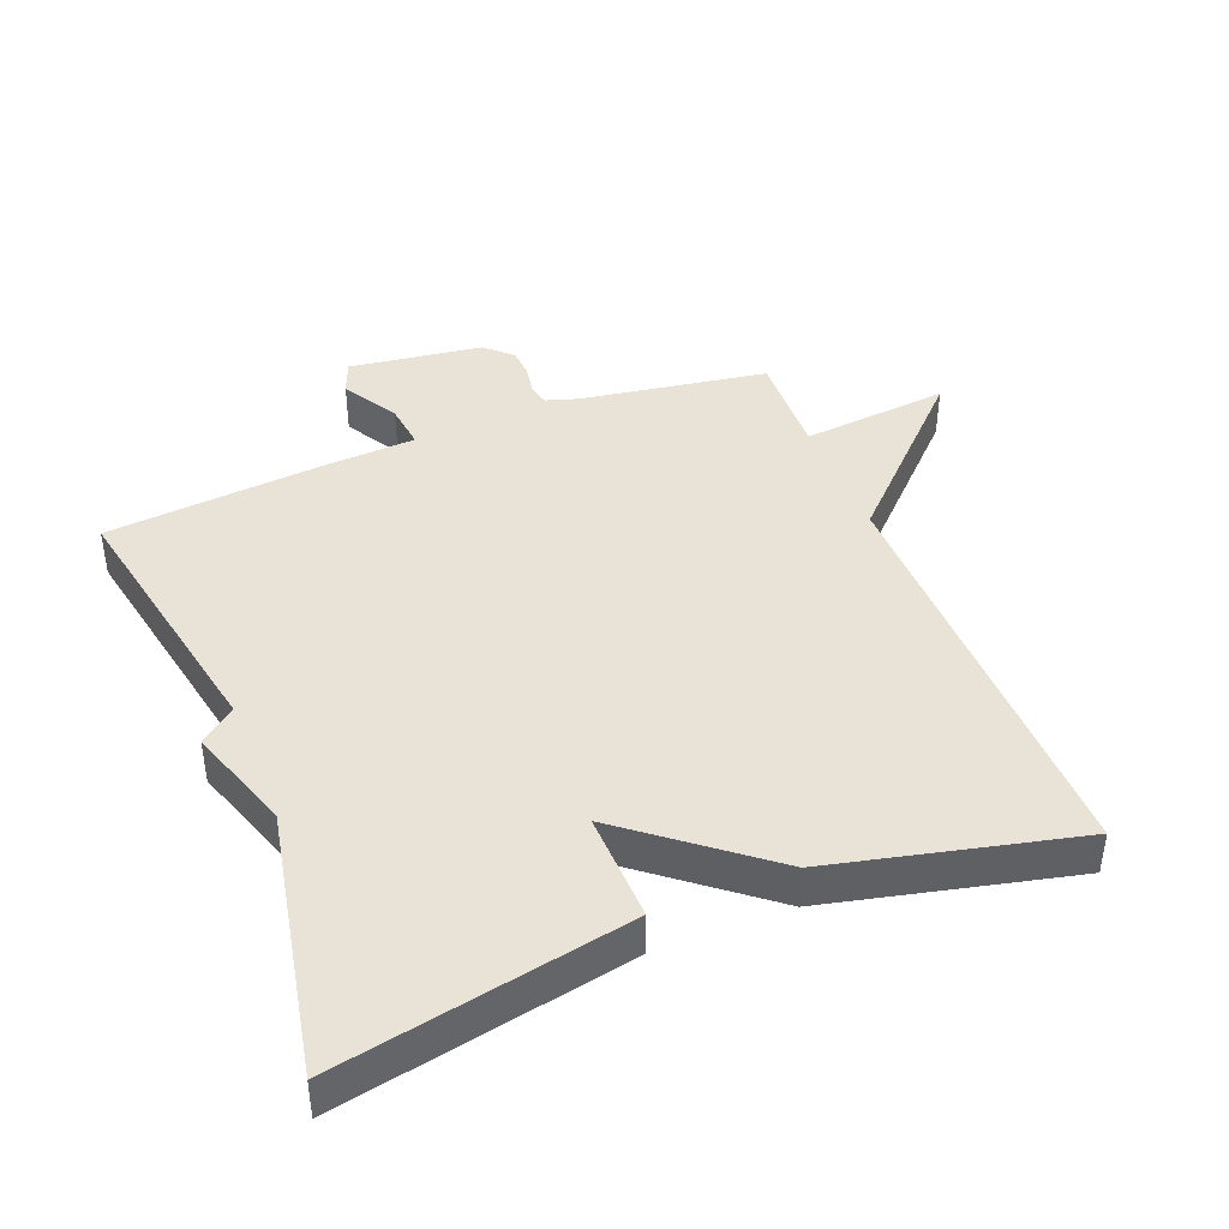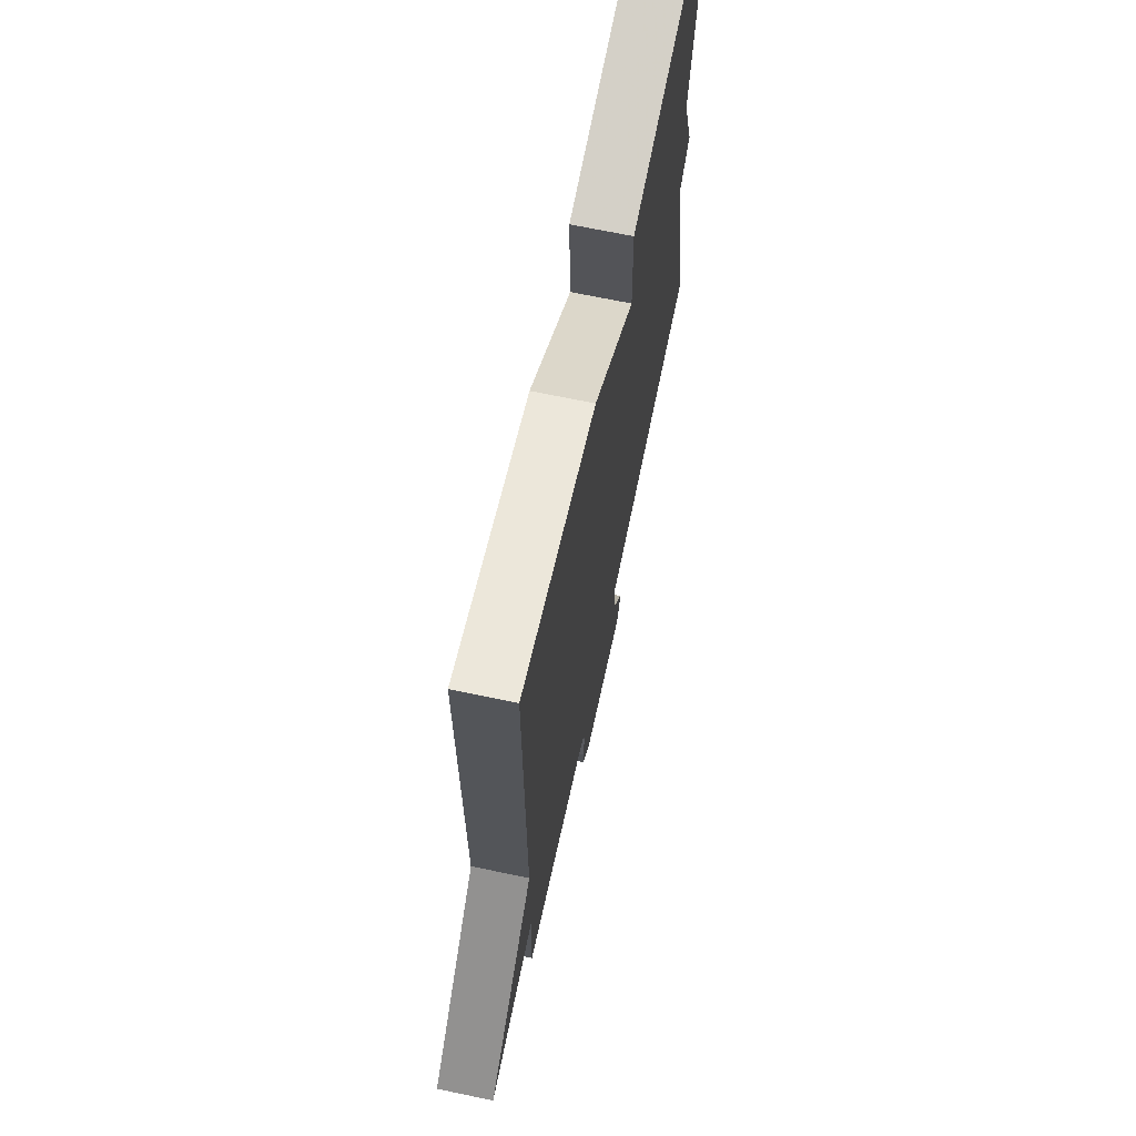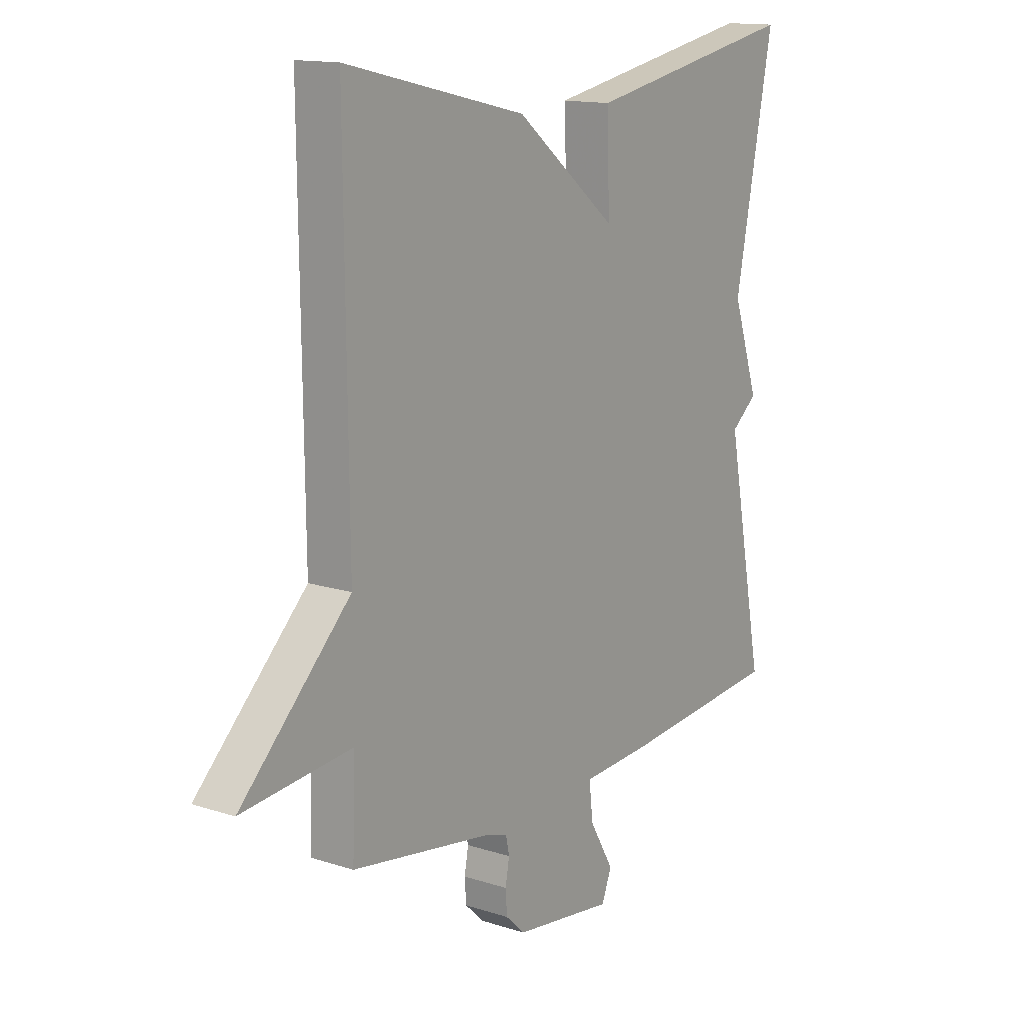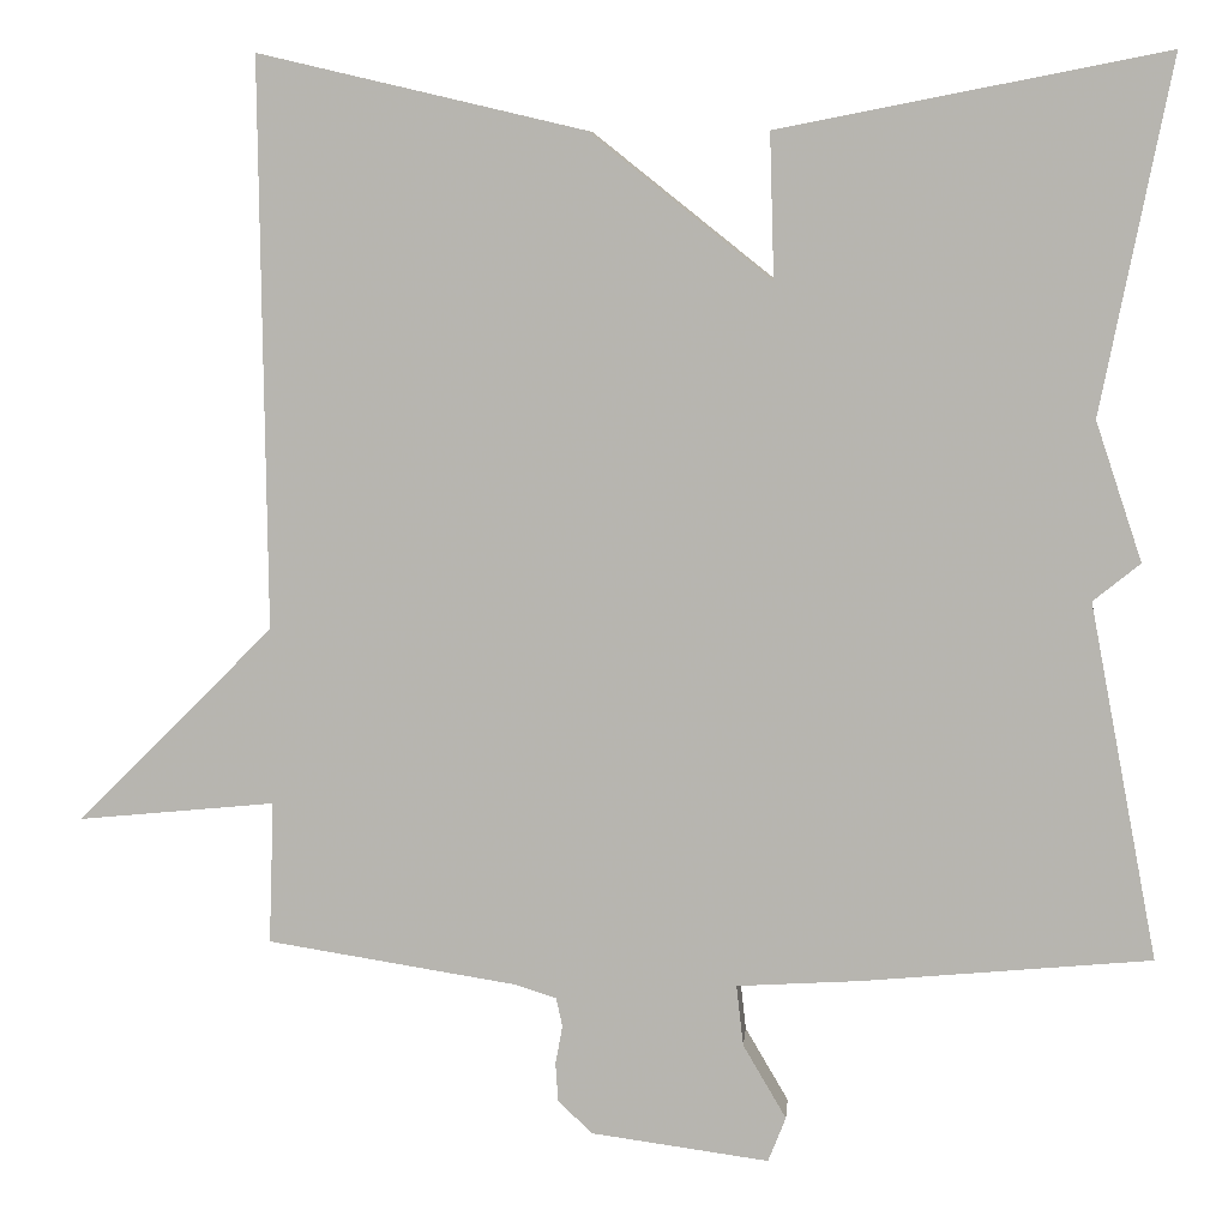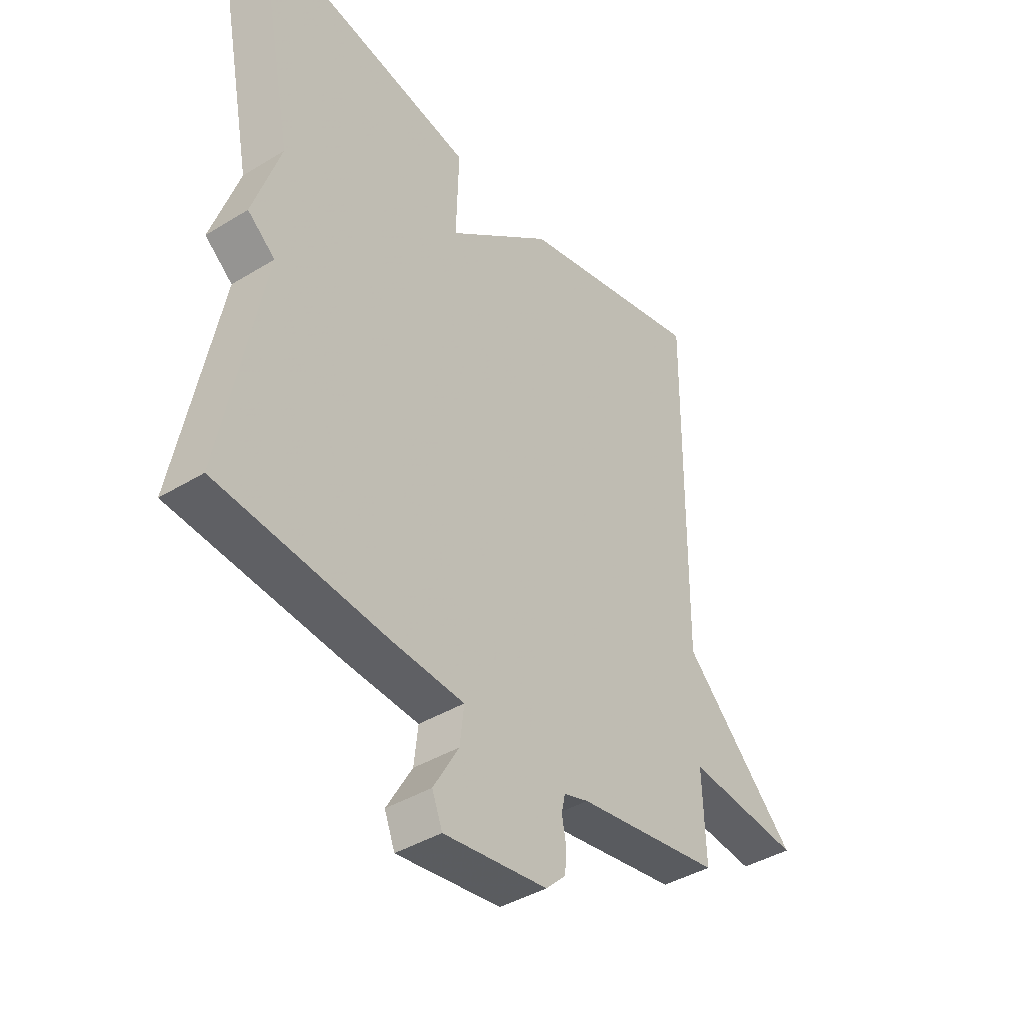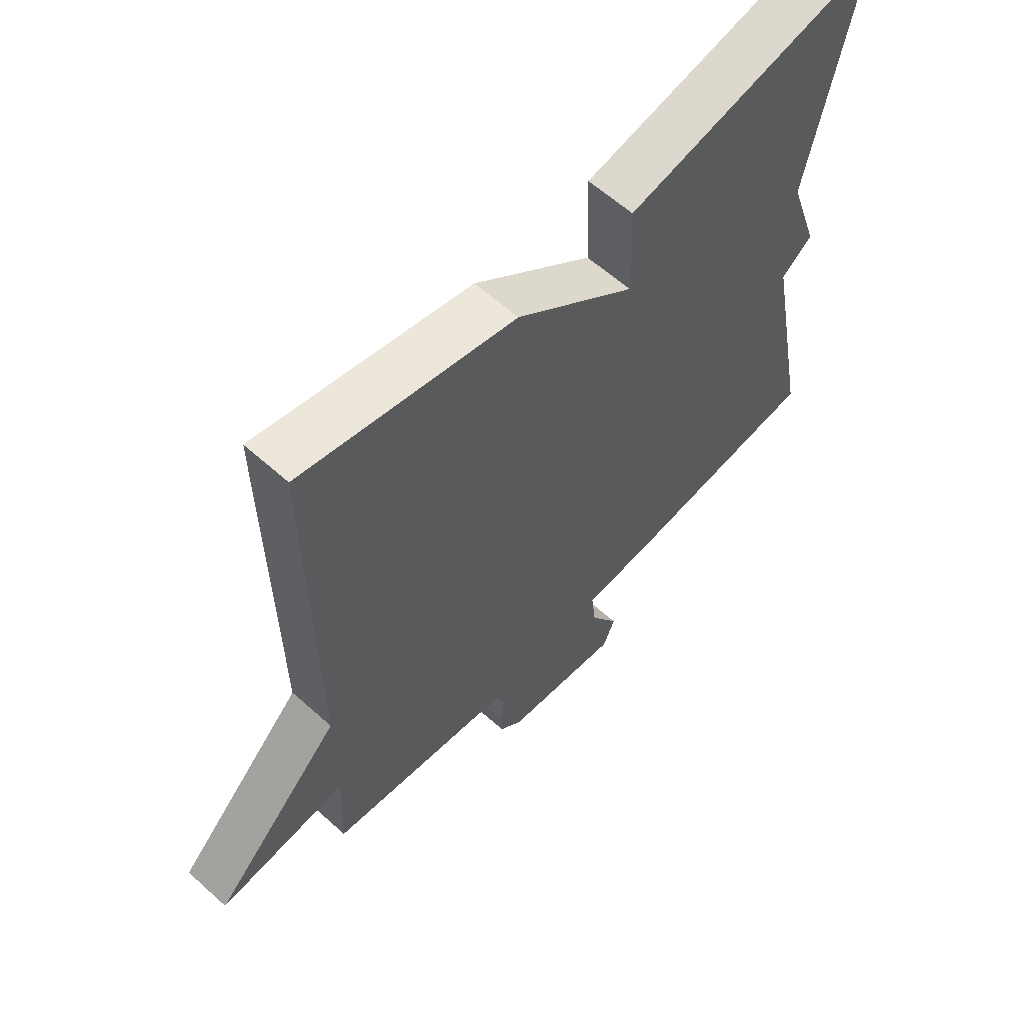
<metadata>
{"format":"obj","ext":"obj","renderer":"f3d","projection":"perspective","resolution":1024,"background":"white","views":[{"elev":41.9,"azim":-21.6,"up":"+Y"},{"elev":68.0,"azim":101.9,"up":"+Z"},{"elev":14.1,"azim":125.5,"up":"+Z"},{"elev":8.0,"azim":-175.1,"up":"+Z"},{"elev":-40.6,"azim":-53.1,"up":"+Z"},{"elev":60.7,"azim":132.5,"up":"+Z"}]}
</metadata>
<code>
v -0.5 0.07 -0.5
v -0.422 0.07 -0.097
v -0.475 0.07 -0.054
v -0.422 0.07 0.103
v -0.5 0.07 0.5
v -0.065 0.07 0.415
v -0.07 0.07 0.252
v 0.135 0.07 0.415
v 0.5 0.07 0.5
v 0.494 0.07 -0.139
v 0.716 0.07 -0.361
v 0.494 0.07 -0.339
v 0.5 0.07 -0.5
v 0.219 0.07 -0.544
v 0.171 0.07 -0.559
v 0.164 0.07 -0.592
v 0.172 0.07 -0.636
v 0.169 0.07 -0.68
v 0.13 0.07 -0.717
v -0.071 0.07 -0.744
v -0.091 0.07 -0.693
v -0.042 0.07 -0.609
v -0.034 0.07 -0.54
v -0.175 0.07 -0.531
v -0.5 0 -0.5
v -0.422 0 -0.097
v -0.475 0 -0.054
v -0.422 0 0.103
v -0.5 0 0.5
v -0.065 0 0.415
v -0.07 0 0.252
v 0.135 0 0.415
v 0.5 0 0.5
v 0.494 0 -0.139
v 0.716 0 -0.361
v 0.494 0 -0.339
v 0.5 0 -0.5
v 0.219 0 -0.544
v 0.171 0 -0.559
v 0.164 0 -0.592
v 0.172 0 -0.636
v 0.169 0 -0.68
v 0.13 0 -0.717
v -0.071 0 -0.744
v -0.091 0 -0.693
v -0.042 0 -0.609
v -0.034 0 -0.54
v -0.175 0 -0.531
f 23 24 1 2
f 20 21 22
f 19 20 22
f 18 19 22
f 17 18 22
f 16 17 22
f 15 16 22 23
f 14 15 23 2
f 2 3 4
f 14 2 4
f 13 14 4
f 12 13 4
f 12 4 5
f 11 12 5
f 10 11 5
f 7 8 9 10
f 5 6 7
f 5 7 10
f 26 25 48 47
f 46 45 44
f 46 44 43
f 46 43 42
f 46 42 41
f 46 41 40
f 47 46 40 39
f 26 47 39 38
f 28 27 26
f 28 26 38
f 28 38 37
f 28 37 36
f 29 28 36
f 29 36 35
f 29 35 34
f 34 33 32 31
f 31 30 29
f 34 31 29
f 1 25 26 2
f 2 26 27 3
f 3 27 28 4
f 4 28 29 5
f 5 29 30 6
f 6 30 31 7
f 7 31 32 8
f 8 32 33 9
f 9 33 34 10
f 10 34 35 11
f 11 35 36 12
f 12 36 37 13
f 13 37 38 14
f 14 38 39 15
f 15 39 40 16
f 16 40 41 17
f 17 41 42 18
f 18 42 43 19
f 19 43 44 20
f 20 44 45 21
f 21 45 46 22
f 22 46 47 23
f 23 47 48 24
f 24 48 25 1

</code>
